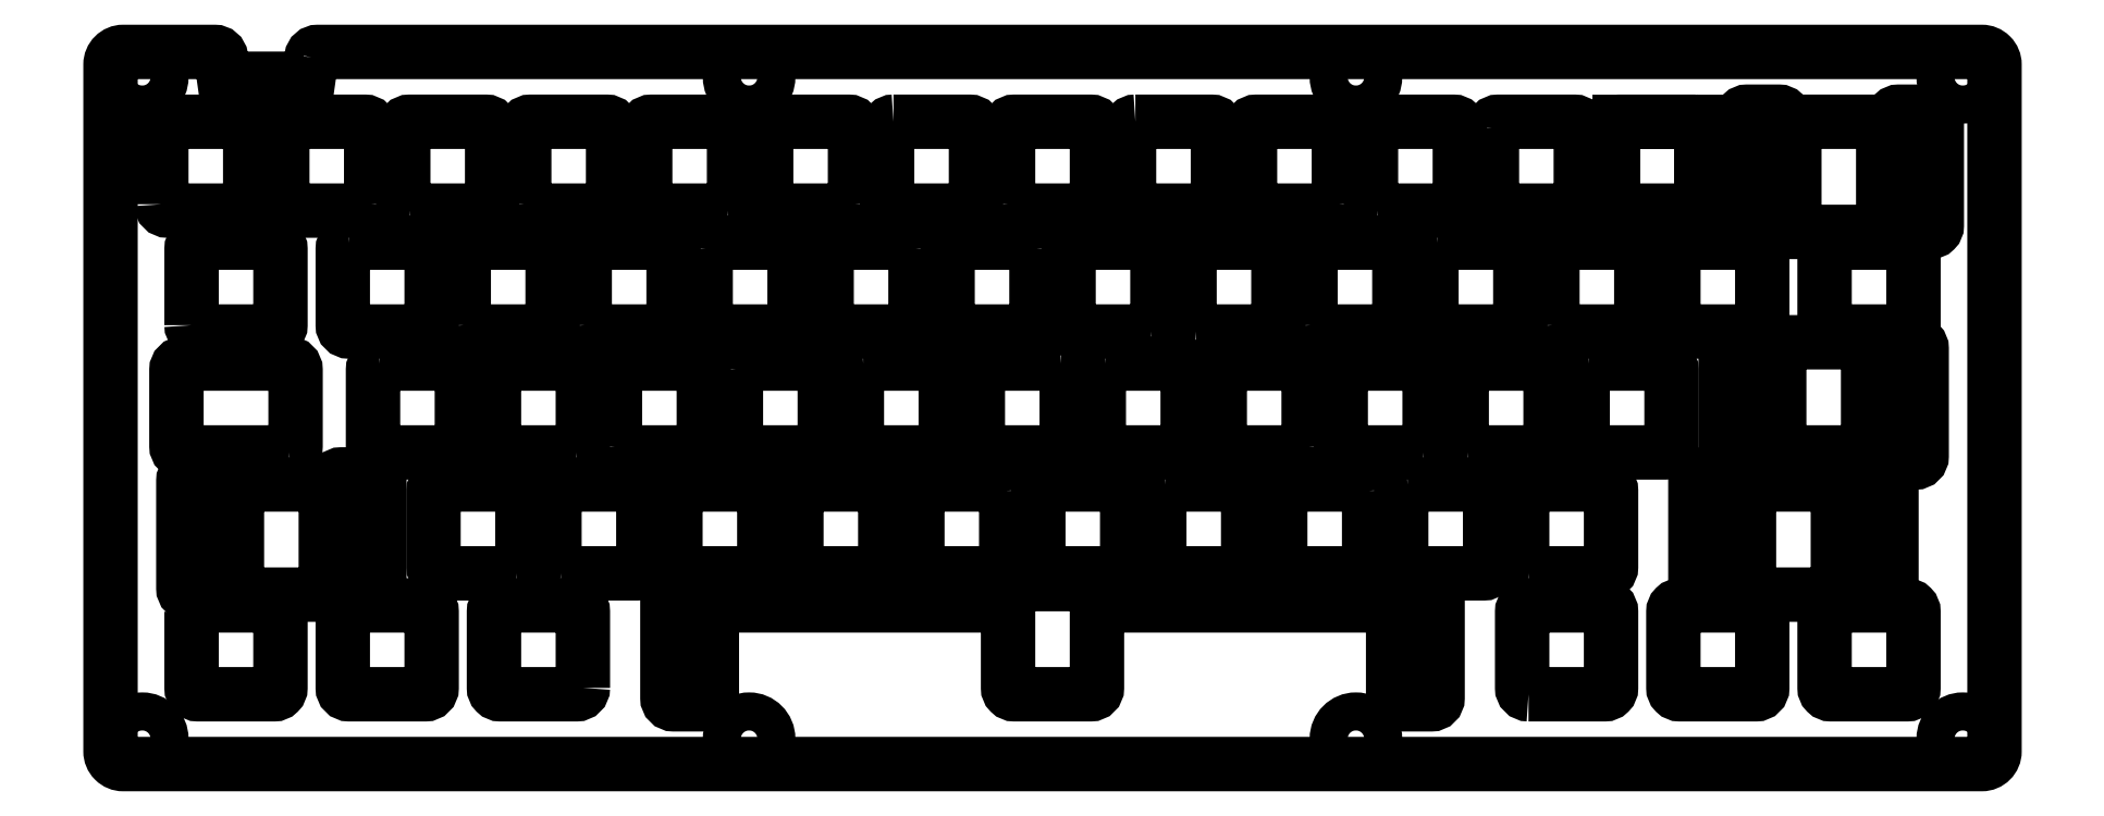
<metadata>
{"format":"dxf","ext":"dxf","renderer":"ezdxf+matplotlib","layout":"modelspace","background":"white","min_lineweight":24,"dpi":150}
</metadata>
<code>
0
SECTION
2
ENTITIES
0
LWPOLYLINE
8
0
90
8
70
1
43
0
10
-179.3
20
175.3
42
0.4142
10
-180.3
20
174.3
10
-180.3
20
162.3
42
0.4142
10
-179.3
20
161.3
10
-167.3
20
161.3
42
0.4142
10
-166.3
20
162.3
10
-166.3
20
174.3
42
0.4142
10
-167.3
20
175.3
0
LWPOLYLINE
8
0
90
8
70
1
43
0
10
-307.9
20
213.4
10
-295.9
20
213.4
42
-0.4142
10
-294.9
20
212.4
10
-294.9
20
200.4
42
-0.4142
10
-295.9
20
199.4
10
-307.9
20
199.4
42
-0.4142
10
-308.9
20
200.4
10
-308.9
20
212.4
42
-0.4142
0
LWPOLYLINE
8
0
90
8
70
1
43
0
10
-266
20
181.4
10
-266
20
193.4
42
-0.4142
10
-265
20
194.4
10
-253
20
194.4
42
-0.4142
10
-252
20
193.4
10
-252
20
181.4
42
-0.4142
10
-253
20
180.4
10
-265
20
180.4
42
-0.4142
0
LWPOLYLINE
8
0
90
25
70
1
43
0
10
-311.6
20
161.8
10
-311.6
20
174.3
42
0.4142
10
-312.6
20
175.3
10
-324.6
20
175.3
42
0.4142
10
-325.6
20
174.3
10
-325.6
20
161.8
42
-0.4142
10
-326.1
20
161.3
10
-326.5
20
161.3
42
-0.4142
10
-327
20
161.8
10
-327
20
175.9
42
0.4142
10
-328
20
176.9
10
-333
20
176.9
42
0.4142
10
-334
20
175.9
10
-334
20
159
42
0.4142
10
-333
20
158
10
-318.6
20
158
10
-304.1
20
158
42
0.4142
10
-303.1
20
159
10
-303.1
20
175.9
42
0.4142
10
-304.1
20
176.9
10
-309.1
20
176.9
42
0.4142
10
-310.1
20
175.9
10
-310.1
20
161.8
42
-0.4142
10
-310.6
20
161.3
10
-311.1
20
161.3
42
-0.4142
0
LWPOLYLINE
8
0
90
8
70
1
43
0
10
-303.1
20
194.4
10
-291.1
20
194.4
42
-0.4142
10
-290.1
20
193.4
10
-290.1
20
181.4
42
-0.4142
10
-291.1
20
180.4
10
-303.1
20
180.4
42
-0.4142
10
-304.1
20
181.4
10
-304.1
20
193.4
42
-0.4142
0
LWPOLYLINE
8
0
90
8
70
1
43
0
10
-317.3
20
180.4
42
0.4142
10
-316.3
20
181.4
10
-316.3
20
193.4
42
0.4142
10
-317.3
20
194.4
10
-334.1
20
194.4
42
0.4142
10
-335.1
20
193.4
10
-335.1
20
181.4
42
0.4142
10
-334.1
20
180.4
0
LWPOLYLINE
8
0
90
8
70
1
43
0
10
-247
20
193.4
10
-247
20
181.4
42
0.4142
10
-246
20
180.4
10
-234
20
180.4
42
0.4142
10
-233
20
181.4
10
-233
20
193.4
42
0.4142
10
-234
20
194.4
10
-246
20
194.4
42
0.4142
0
LWPOLYLINE
8
0
90
8
70
1
43
0
10
-127.9
20
231.5
42
-0.4142
10
-126.9
20
232.5
10
-114.9
20
232.5
42
-0.4142
10
-113.9
20
231.5
10
-113.9
20
219.5
42
-0.4142
10
-114.9
20
218.5
10
-126.9
20
218.5
42
-0.4142
10
-127.9
20
219.5
0
LWPOLYLINE
8
0
90
8
70
1
43
0
10
-223.5
20
162.3
42
-0.4142
10
-224.5
20
161.3
10
-236.5
20
161.3
42
-0.4142
10
-237.5
20
162.3
10
-237.5
20
174.3
42
-0.4142
10
-236.5
20
175.3
10
-224.5
20
175.3
42
-0.4142
10
-223.5
20
174.3
0
LWPOLYLINE
8
0
90
8
70
1
43
0
10
-332.7
20
200.4
10
-332.7
20
212.4
42
-0.4142
10
-331.7
20
213.4
10
-319.7
20
213.4
42
-0.4142
10
-318.7
20
212.4
10
-318.7
20
200.4
42
-0.4142
10
-319.7
20
199.4
10
-331.7
20
199.4
42
-0.4142
0
LWPOLYLINE
8
0
90
8
70
1
43
0
10
-289.9
20
200.4
10
-289.8
20
212.4
42
-0.4142
10
-288.8
20
213.4
10
-276.8
20
213.4
42
-0.4142
10
-275.9
20
212.4
10
-275.8
20
200.4
42
-0.4142
10
-276.8
20
199.4
10
-288.8
20
199.4
42
-0.4142
0
LWPOLYLINE
8
0
90
8
70
1
43
0
10
-255.5
20
161.3
10
-243.5
20
161.3
42
0.4142
10
-242.5
20
162.3
10
-242.5
20
174.3
42
0.4142
10
-243.5
20
175.3
10
-255.5
20
175.3
42
0.4142
10
-256.5
20
174.3
10
-256.5
20
162.3
42
0.4142
0
LWPOLYLINE
8
0
90
8
70
1
43
0
10
-304.4
20
219.5
42
-0.4142
10
-305.4
20
218.5
10
-317.4
20
218.5
42
-0.4142
10
-318.4
20
219.5
10
-318.4
20
231.5
42
-0.4142
10
-317.4
20
232.5
10
-305.4
20
232.5
42
-0.4142
10
-304.4
20
231.5
0
LWPOLYLINE
8
0
90
8
70
1
43
0
10
-337.5
20
219.5
10
-337.5
20
231.5
42
-0.4142
10
-336.5
20
232.5
10
-324.5
20
232.5
42
-0.4142
10
-323.5
20
231.5
10
-323.5
20
219.5
42
-0.4142
10
-324.5
20
218.5
10
-336.5
20
218.5
42
-0.4142
0
LWPOLYLINE
8
0
90
8
70
1
43
0
10
-280.3
20
219.5
10
-280.3
20
231.5
42
-0.4142
10
-279.3
20
232.5
10
-267.3
20
232.5
42
-0.4142
10
-266.3
20
231.5
10
-266.3
20
219.5
42
-0.4142
10
-267.3
20
218.5
10
-279.3
20
218.5
42
-0.4142
0
LWPOLYLINE
8
0
90
8
70
1
43
0
10
-226.9
20
194.4
10
-214.9
20
194.4
42
-0.4142
10
-213.9
20
193.4
10
-213.9
20
181.4
42
-0.4142
10
-214.9
20
180.4
10
-226.9
20
180.4
42
-0.4142
10
-227.9
20
181.4
10
-227.9
20
193.4
42
-0.4142
0
LWPOLYLINE
8
0
90
8
70
1
43
0
10
-251.8
20
212.4
42
-0.4142
10
-250.8
20
213.4
10
-238.8
20
213.4
42
-0.4142
10
-237.7
20
212.4
10
-237.7
20
200.4
42
-0.4142
10
-238.8
20
199.4
10
-250.8
20
199.4
42
-0.4142
10
-251.7
20
200.4
0
LWPOLYLINE
8
0
90
8
70
1
43
0
10
-270.8
20
200.4
42
0.4142
10
-269.8
20
199.4
10
-257.8
20
199.4
42
0.4142
10
-256.8
20
200.4
10
-256.8
20
212.4
42
0.4142
10
-257.8
20
213.4
10
-269.8
20
213.4
42
0.4142
10
-270.8
20
212.4
0
LWPOLYLINE
8
0
90
8
70
1
43
0
10
-298.4
20
218.5
42
-0.4142
10
-299.4
20
219.5
10
-299.4
20
231.5
42
-0.4142
10
-298.4
20
232.5
10
-286.4
20
232.5
42
-0.4142
10
-285.4
20
231.5
10
-285.4
20
219.5
42
-0.4142
10
-286.4
20
218.5
0
LWPOLYLINE
8
0
90
8
70
1
43
0
10
-146
20
218.5
10
-134
20
218.5
42
0.4142
10
-133
20
219.5
10
-133
20
231.5
42
0.4142
10
-134
20
232.5
10
-146
20
232.5
42
0.4142
10
-147
20
231.5
10
-147
20
219.5
42
0.4142
0
LWPOLYLINE
8
0
90
8
70
1
43
0
10
-85.35
20
155.3
42
0.4142
10
-86.35
20
156.3
10
-98.35
20
156.3
42
0.4142
10
-99.35
20
155.3
10
-99.35
20
143.3
42
0.4142
10
-98.35
20
142.3
10
-86.35
20
142.3
42
0.4142
10
-85.35
20
143.3
0
LWPOLYLINE
8
0
90
8
70
1
43
0
10
-248.3
20
218.5
10
-260.3
20
218.5
42
-0.4142
10
-261.3
20
219.5
10
-261.3
20
231.5
42
-0.4142
10
-260.3
20
232.5
10
-248.3
20
232.5
42
-0.4142
10
-247.3
20
231.5
10
-247.3
20
219.5
42
-0.4142
0
LWPOLYLINE
8
0
90
8
70
1
43
0
10
-152
20
219.5
42
-0.4142
10
-153
20
218.5
10
-165
20
218.5
42
-0.4142
10
-166
20
219.5
10
-166
20
231.5
42
-0.4142
10
-165
20
232.5
10
-153
20
232.5
42
-0.4142
10
-152
20
231.5
0
LWPOLYLINE
8
0
90
8
70
1
43
0
10
-332.7
20
155.3
42
-0.4142
10
-331.7
20
156.3
10
-319.7
20
156.3
42
-0.4142
10
-318.7
20
155.3
10
-318.7
20
143.3
42
-0.4142
10
-319.7
20
142.3
10
-331.7
20
142.3
42
-0.4142
10
-332.7
20
143.3
0
LWPOLYLINE
8
0
90
8
70
1
43
0
10
-181.6
20
199.4
42
0.4142
10
-180.6
20
200.4
10
-180.6
20
212.4
42
0.4142
10
-181.6
20
213.4
10
-193.6
20
213.4
42
0.4142
10
-194.6
20
212.4
10
-194.6
20
200.4
42
0.4142
10
-193.6
20
199.4
0
LWPOLYLINE
8
0
90
24
70
1
43
0
10
-137.5
20
159.6
10
-256.8
20
159.6
42
0.4142
10
-257.8
20
158.6
10
-257.8
20
141.7
42
0.4142
10
-256.8
20
140.7
10
-251.8
20
140.7
42
0.4142
10
-250.8
20
141.7
10
-250.8
20
155.3
42
-0.4142
10
-249.8
20
156.3
10
-205.1
20
156.3
42
-0.4142
10
-204.1
20
155.3
10
-204.1
20
143.3
42
0.4142
10
-203.1
20
142.3
10
-191.1
20
142.3
42
0.4142
10
-190.1
20
143.3
10
-190.1
20
155.3
42
-0.4142
10
-189.1
20
156.3
10
-144.5
20
156.3
42
-0.4142
10
-143.5
20
155.3
10
-143.5
20
141.7
42
0.4142
10
-142.5
20
140.7
10
-137.5
20
140.7
42
0.4142
10
-136.5
20
141.7
10
-136.5
20
158.6
42
0.4142
0
LWPOLYLINE
8
0
90
25
70
1
43
0
10
-73.3
20
215.1
10
-58.86
20
215.1
42
0.4142
10
-57.86
20
216.1
10
-57.86
20
233.1
42
0.4142
10
-58.86
20
234.1
10
-63.86
20
234.1
42
0.4142
10
-64.86
20
233.1
10
-64.86
20
219
42
-0.4142
10
-65.36
20
218.5
10
-65.8
20
218.5
42
-0.4142
10
-66.3
20
219
10
-66.3
20
231.5
42
0.4142
10
-67.3
20
232.5
10
-79.3
20
232.5
42
0.4142
10
-80.3
20
231.5
10
-80.3
20
219
42
-0.4142
10
-80.8
20
218.5
10
-81.24
20
218.5
42
-0.4142
10
-81.74
20
219
10
-81.74
20
233.1
42
0.4142
10
-82.74
20
234.1
10
-87.74
20
234.1
42
0.4142
10
-88.74
20
233.1
10
-88.74
20
216.1
42
0.4142
10
-87.74
20
215.1
0
LWPOLYLINE
8
0
90
8
70
1
43
0
10
-204.1
20
219.5
42
0.4142
10
-203.1
20
218.5
10
-191.1
20
218.5
42
0.4142
10
-190.1
20
219.5
10
-190.1
20
231.5
42
0.4142
10
-191.1
20
232.5
10
-203.1
20
232.5
42
0.4142
10
-204.1
20
231.5
0
LWPOLYLINE
8
0
90
8
70
1
43
0
10
-272.1
20
180.4
10
-284.1
20
180.4
42
-0.4142
10
-285.1
20
181.4
10
-285.1
20
193.4
42
-0.4142
10
-284.1
20
194.4
10
-272.1
20
194.4
42
-0.4142
10
-271.1
20
193.4
10
-271.1
20
181.4
42
-0.4142
0
LWPOLYLINE
8
0
90
8
70
1
43
0
10
-138.7
20
180.4
10
-150.7
20
180.4
42
-0.4142
10
-151.7
20
181.4
10
-151.7
20
193.4
42
-0.4142
10
-150.7
20
194.4
10
-138.7
20
194.4
42
-0.4142
10
-137.7
20
193.4
10
-137.7
20
181.4
42
-0.4142
0
LWPOLYLINE
8
0
90
8
70
1
43
0
10
-271.1
20
143.3
10
-271.1
20
155.3
42
0.4142
10
-272.1
20
156.3
10
-284.1
20
156.3
42
0.4142
10
-285.1
20
155.3
10
-285.1
20
143.3
42
0.4142
10
-284.1
20
142.3
10
-272.1
20
142.3
42
0.4142
0
LWPOLYLINE
8
0
90
8
70
1
43
0
10
-307.9
20
156.3
10
-295.9
20
156.3
42
-0.4142
10
-294.9
20
155.3
10
-294.9
20
143.3
42
-0.4142
10
-295.9
20
142.3
10
-307.9
20
142.3
42
-0.4142
10
-308.9
20
143.3
10
-308.9
20
155.3
42
-0.4142
0
LWPOLYLINE
8
0
90
8
70
1
43
0
10
-281.6
20
161.3
10
-293.6
20
161.3
42
-0.4142
10
-294.6
20
162.3
10
-294.6
20
174.3
42
-0.4142
10
-293.6
20
175.3
10
-281.6
20
175.3
42
-0.4142
10
-280.6
20
174.3
10
-280.6
20
162.3
42
-0.4142
0
LWPOLYLINE
8
0
90
8
70
1
43
0
10
-85.35
20
212.4
42
0.4142
10
-86.35
20
213.4
10
-98.35
20
213.4
42
0.4142
10
-99.35
20
212.4
10
-99.35
20
200.4
42
0.4142
10
-98.35
20
199.4
10
-86.35
20
199.4
42
0.4142
10
-85.35
20
200.4
0
LWPOLYLINE
8
0
90
8
70
1
43
0
10
-75.54
20
200.4
10
-75.54
20
212.4
42
-0.4142
10
-74.54
20
213.4
10
-62.54
20
213.4
42
-0.4142
10
-61.54
20
212.4
10
-61.54
20
200.4
42
-0.4142
10
-62.54
20
199.4
10
-74.54
20
199.4
42
-0.4142
0
LWPOLYLINE
8
0
90
8
70
1
43
0
10
-131.7
20
180.4
10
-119.7
20
180.4
42
0.4142
10
-118.7
20
181.4
10
-118.7
20
193.4
42
0.4142
10
-119.7
20
194.4
10
-131.7
20
194.4
42
0.4142
10
-132.7
20
193.4
10
-132.7
20
181.4
42
0.4142
0
LWPOLYLINE
8
0
90
8
70
1
43
0
10
-75.54
20
155.3
10
-75.54
20
143.3
42
0.4142
10
-74.54
20
142.3
10
-62.54
20
142.3
42
0.4142
10
-61.54
20
143.3
10
-61.54
20
155.3
42
0.4142
10
-62.54
20
156.3
10
-74.54
20
156.3
42
0.4142
0
LWPOLYLINE
8
0
90
8
70
1
43
0
10
-222.2
20
232.5
10
-210.2
20
232.5
42
-0.4142
10
-209.2
20
231.5
10
-209.2
20
219.5
42
-0.4142
10
-210.2
20
218.5
10
-222.2
20
218.5
42
-0.4142
10
-223.2
20
219.5
10
-223.2
20
231.5
42
-0.4142
0
LWPOLYLINE
8
0
90
24
70
1
43
0
10
-61.24
20
197.7
42
-0.4142
10
-60.24
20
196.7
10
-60.24
20
179.8
42
-0.4142
10
-61.24
20
178.8
10
-66.24
20
178.8
42
-0.4142
10
-67.24
20
179.8
10
-67.24
20
193.9
42
0.4142
10
-67.74
20
194.4
10
-68.18
20
194.4
42
0.4142
10
-68.68
20
193.9
10
-68.68
20
181.4
42
-0.4142
10
-69.68
20
180.4
10
-81.68
20
180.4
42
-0.4142
10
-82.68
20
181.4
10
-82.68
20
193.9
42
0.4142
10
-83.18
20
194.4
10
-83.62
20
194.4
42
0.4142
10
-84.12
20
193.9
10
-84.12
20
179.8
42
-0.4142
10
-85.12
20
178.8
10
-90.12
20
178.8
42
-0.4142
10
-91.12
20
179.8
10
-91.12
20
196.7
42
-0.4142
10
-90.12
20
197.7
0
LWPOLYLINE
8
0
90
25
70
1
43
0
10
-87.44
20
174.3
10
-87.44
20
161.8
42
-0.4142
10
-87.94
20
161.3
10
-88.38
20
161.3
42
-0.4142
10
-88.88
20
161.8
10
-88.88
20
175.9
42
0.4142
10
-89.88
20
176.9
10
-94.88
20
176.9
42
0.4142
10
-95.88
20
175.9
10
-95.88
20
159
42
0.4142
10
-94.88
20
158
10
-80.44
20
158
10
-66.01
20
158
42
0.4142
10
-65.01
20
159
10
-65.01
20
175.9
42
0.4142
10
-66.01
20
176.9
10
-71.01
20
176.9
42
0.4142
10
-72.01
20
175.9
10
-72.01
20
161.8
42
-0.4142
10
-72.51
20
161.3
10
-72.94
20
161.3
42
-0.4142
10
-73.44
20
161.8
10
-73.44
20
174.3
42
0.4142
10
-74.44
20
175.3
10
-86.44
20
175.3
42
0.4142
0
LWPOLYLINE
8
0
90
8
70
1
43
0
10
-95.87
20
232.5
42
-0.4142
10
-94.87
20
231.5
10
-94.87
20
219.5
42
-0.4142
10
-95.87
20
218.5
10
-107.9
20
218.5
42
-0.4142
10
-108.9
20
219.5
10
-108.9
20
231.5
42
-0.4142
10
-107.9
20
232.5
0
LWPOLYLINE
8
0
90
8
70
1
43
0
10
-112.6
20
194.4
10
-100.6
20
194.4
42
-0.4142
10
-99.64
20
193.4
10
-99.64
20
181.4
42
-0.4142
10
-100.6
20
180.4
10
-112.6
20
180.4
42
-0.4142
10
-113.6
20
181.4
10
-113.6
20
193.4
42
-0.4142
0
LWPOLYLINE
8
0
90
8
70
1
43
0
10
-156.8
20
181.4
10
-156.8
20
193.4
42
0.4142
10
-157.8
20
194.4
10
-169.8
20
194.4
42
0.4142
10
-170.8
20
193.4
10
-170.8
20
181.4
42
0.4142
10
-169.8
20
180.4
10
-157.8
20
180.4
42
0.4142
0
LWPOLYLINE
8
0
90
8
70
1
43
0
10
-141.2
20
175.3
42
0.4142
10
-142.2
20
174.3
10
-142.2
20
162.3
42
0.4142
10
-141.2
20
161.3
10
-129.2
20
161.3
42
0.4142
10
-128.2
20
162.3
10
-128.2
20
174.3
42
0.4142
10
-129.2
20
175.3
0
LWPOLYLINE
8
0
90
8
70
1
43
0
10
-122.2
20
161.3
10
-110.2
20
161.3
42
0.4142
10
-109.2
20
162.3
10
-109.2
20
174.3
42
0.4142
10
-110.2
20
175.3
10
-122.2
20
175.3
42
0.4142
10
-123.2
20
174.3
10
-123.2
20
162.3
42
0.4142
0
LWPOLYLINE
8
0
90
8
70
1
43
0
10
-118.4
20
200.4
10
-118.4
20
212.4
42
-0.4142
10
-117.4
20
213.4
10
-105.4
20
213.4
42
-0.4142
10
-104.4
20
212.4
10
-104.4
20
200.4
42
-0.4142
10
-105.4
20
199.4
10
-117.4
20
199.4
42
-0.4142
0
LWPOLYLINE
8
0
90
8
70
1
43
0
10
-184.1
20
232.5
10
-172.1
20
232.5
42
-0.4142
10
-171.1
20
231.5
10
-171.1
20
219.5
42
-0.4142
10
-172.1
20
218.5
10
-184.1
20
218.5
42
-0.4142
10
-185.1
20
219.5
10
-185.1
20
231.5
42
-0.4142
0
LWPOLYLINE
8
0
90
8
70
1
43
0
10
-174.6
20
199.4
42
-0.4142
10
-175.6
20
200.4
10
-175.6
20
212.4
42
-0.4142
10
-174.6
20
213.4
10
-162.5
20
213.4
42
-0.4142
10
-161.5
20
212.4
10
-161.5
20
200.4
42
-0.4142
10
-162.5
20
199.4
0
ARC
8
0
10
-95.87
20
231.5
30
0
40
1
210
0
220
-0
230
1
50
0
51
90
0
LWPOLYLINE
8
0
90
8
70
1
43
0
10
-195.9
20
194.4
42
-0.4142
10
-194.9
20
193.4
10
-194.9
20
181.4
42
-0.4142
10
-195.9
20
180.4
10
-207.9
20
180.4
42
-0.4142
10
-208.9
20
181.4
10
-208.9
20
193.4
42
-0.4142
10
-207.9
20
194.4
0
LWPOLYLINE
8
0
90
8
70
1
43
0
10
-188.8
20
194.4
10
-176.8
20
194.4
42
-0.4142
10
-175.8
20
193.4
10
-175.8
20
181.4
42
-0.4142
10
-176.8
20
180.4
10
-188.8
20
180.4
42
-0.4142
10
-189.8
20
181.4
10
-189.8
20
193.4
42
-0.4142
0
LWPOLYLINE
8
0
90
8
70
1
43
0
10
-122.2
20
142.3
42
-0.4142
10
-123.2
20
143.3
10
-123.2
20
155.3
42
-0.4142
10
-122.2
20
156.3
10
-110.2
20
156.3
42
-0.4142
10
-109.2
20
155.3
10
-109.2
20
143.3
42
-0.4142
10
-110.2
20
142.3
0
LWPOLYLINE
8
0
90
8
70
1
43
0
10
-147.3
20
174.3
10
-147.3
20
162.3
42
-0.4142
10
-148.3
20
161.3
10
-160.3
20
161.3
42
-0.4142
10
-161.3
20
162.3
10
-161.3
20
174.3
42
-0.4142
10
-160.3
20
175.3
10
-148.3
20
175.3
42
-0.4142
0
LWPOLYLINE
8
0
90
8
70
1
43
0
10
-199.7
20
212.4
10
-199.7
20
200.4
42
-0.4142
10
-200.6
20
199.4
10
-212.7
20
199.4
42
-0.4142
10
-213.7
20
200.4
10
-213.7
20
212.4
42
-0.4142
10
-212.7
20
213.4
10
-200.6
20
213.4
42
-0.4142
0
ARC
8
0
10
-95.87
20
219.5
30
0
40
1
210
0
220
0
230
1
50
-90
51
0
0
LINE
8
0
10
-108.9
20
231.5
30
0
11
-108.9
21
219.5
31
0
0
LWPOLYLINE
8
0
90
8
70
1
43
0
10
-136.4
20
213.4
10
-124.4
20
213.4
42
-0.4142
10
-123.4
20
212.4
10
-123.4
20
200.4
42
-0.4142
10
-124.4
20
199.4
10
-136.4
20
199.4
42
-0.4142
10
-137.4
20
200.4
10
-137.4
20
212.4
42
-0.4142
0
LINE
8
0
10
-94.87
20
219.5
30
0
11
-94.87
21
231.5
31
0
0
LWPOLYLINE
8
0
90
8
70
1
43
0
10
-274.6
20
161.3
42
-0.4142
10
-275.6
20
162.3
10
-275.6
20
174.3
42
-0.4142
10
-274.6
20
175.3
10
-262.6
20
175.3
42
-0.4142
10
-261.6
20
174.3
10
-261.6
20
162.3
42
-0.4142
10
-262.6
20
161.3
0
LWPOLYLINE
8
0
90
8
70
1
43
0
10
-156.5
20
200.4
10
-156.5
20
212.4
42
-0.4142
10
-155.5
20
213.4
10
-143.5
20
213.4
42
-0.4142
10
-142.5
20
212.4
10
-142.5
20
200.4
42
-0.4142
10
-143.5
20
199.4
10
-155.5
20
199.4
42
-0.4142
0
LWPOLYLINE
8
0
90
8
70
1
43
0
10
-228.2
20
219.5
42
-0.4142
10
-229.2
20
218.5
10
-241.2
20
218.5
42
-0.4142
10
-242.2
20
219.5
10
-242.2
20
231.5
42
-0.4142
10
-241.2
20
232.5
10
-229.2
20
232.5
42
-0.4142
10
-228.2
20
231.5
0
LINE
8
0
10
-95.87
20
232.5
30
0
11
-107.9
21
232.5
31
0
0
LWPOLYLINE
8
0
90
8
70
1
43
0
10
-218.7
20
212.4
10
-218.7
20
200.4
42
-0.4142
10
-219.7
20
199.4
10
-231.7
20
199.4
42
-0.4142
10
-232.7
20
200.4
10
-232.7
20
212.4
42
-0.4142
10
-231.7
20
213.4
10
-219.7
20
213.4
42
-0.4142
0
LINE
8
0
10
-107.9
20
218.5
30
0
11
-95.87
21
218.5
31
0
0
LWPOLYLINE
8
0
90
8
70
1
43
0
10
-204.4
20
174.3
10
-204.4
20
162.3
42
-0.4142
10
-205.4
20
161.3
10
-217.4
20
161.3
42
-0.4142
10
-218.4
20
162.3
10
-218.4
20
174.3
42
-0.4142
10
-217.4
20
175.3
10
-205.4
20
175.3
42
-0.4142
0
ARC
8
0
10
-107.9
20
231.5
30
0
40
1
210
0
220
-0
230
1
50
90
51
180
0
LWPOLYLINE
8
0
90
8
70
1
43
0
10
-198.4
20
161.3
42
-0.4142
10
-199.4
20
162.3
10
-199.4
20
174.3
42
-0.4142
10
-198.4
20
175.3
10
-186.4
20
175.3
42
-0.4142
10
-185.4
20
174.3
10
-185.4
20
162.3
42
-0.4142
10
-186.4
20
161.3
0
ARC
8
0
10
-107.9
20
219.5
30
0
40
1
210
0
220
0
230
1
50
180
51
270
0
LWPOLYLINE
8
0
90
14
70
1
43
0
10
-313.8
20
242.6
10
-314.3
20
239.2
10
-327.6
20
239.2
10
-328.1
20
242.6
42
0.3734
10
-329.1
20
243.5
10
-343.5
20
243.5
42
0.4142
10
-345.5
20
241.5
10
-345.5
20
133.3
42
0.4142
10
-343.5
20
131.3
10
-50.78
20
131.3
42
0.4142
10
-48.77
20
133.3
10
-48.77
20
241.5
42
0.4142
10
-50.78
20
243.5
10
-312.8
20
243.5
42
0.3734
0
CIRCLE
8
0
10
-340.5
20
239.5
30
0
40
3
210
0
220
0
230
1
0
CIRCLE
8
0
10
-244.9
20
239.5
30
0
40
3
210
0
220
0
230
1
0
CIRCLE
8
0
10
-149.3
20
239.5
30
0
40
3
210
0
220
0
230
1
0
CIRCLE
8
0
10
-53.77
20
239.5
30
0
40
3
210
0
220
0
230
1
0
CIRCLE
8
0
10
-53.77
20
135.3
30
0
40
3
210
0
220
0
230
1
0
CIRCLE
8
0
10
-149.3
20
135.3
30
0
40
3
210
0
220
0
230
1
0
CIRCLE
8
0
10
-244.9
20
135.3
30
0
40
3
210
0
220
0
230
1
0
CIRCLE
8
0
10
-340.5
20
135.3
30
0
40
3
210
0
220
0
230
1
0
ENDSEC
0
EOF

</code>
